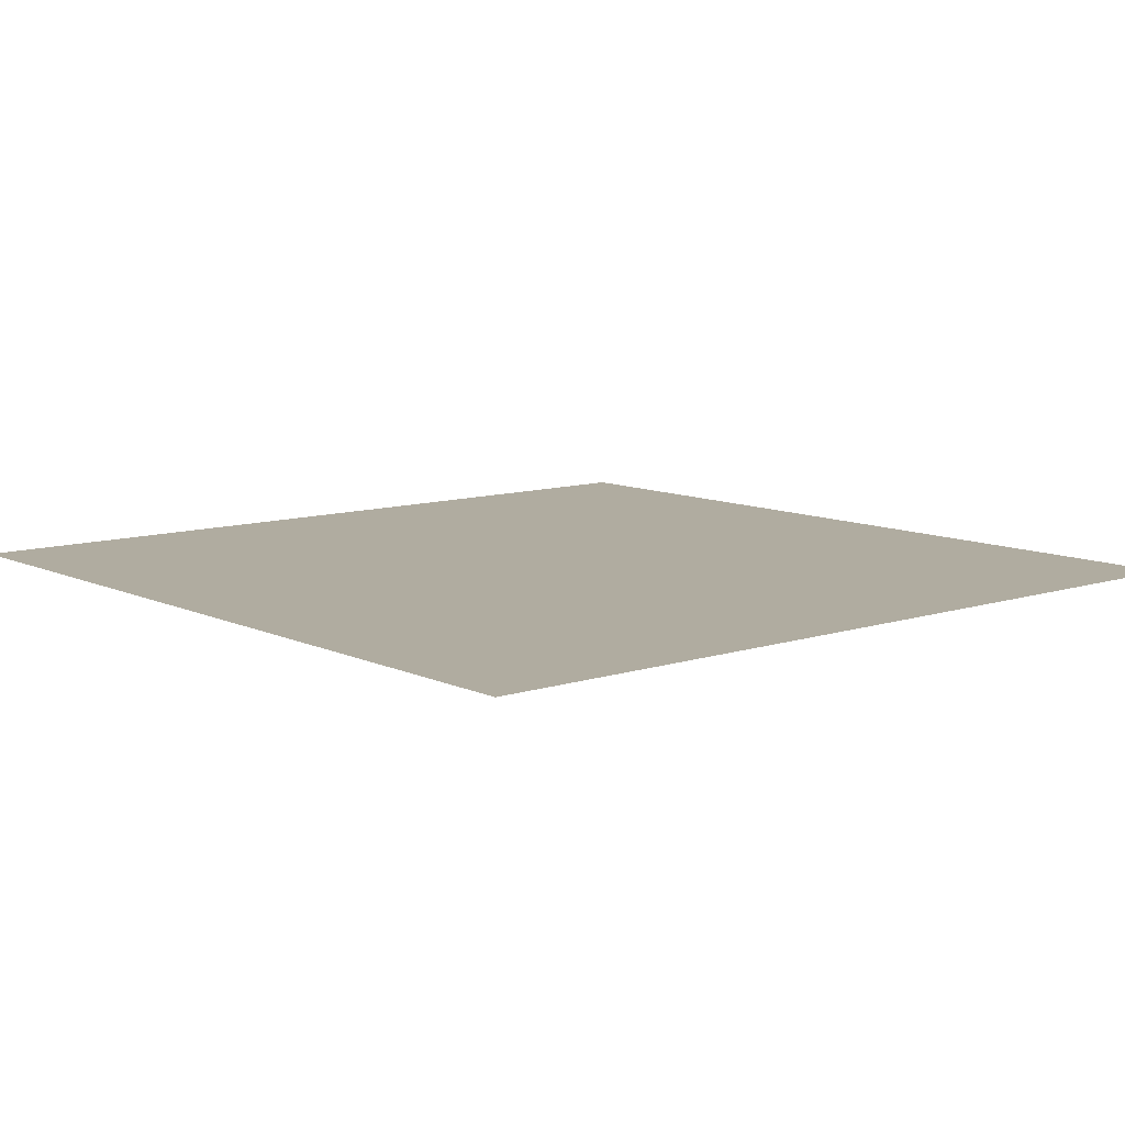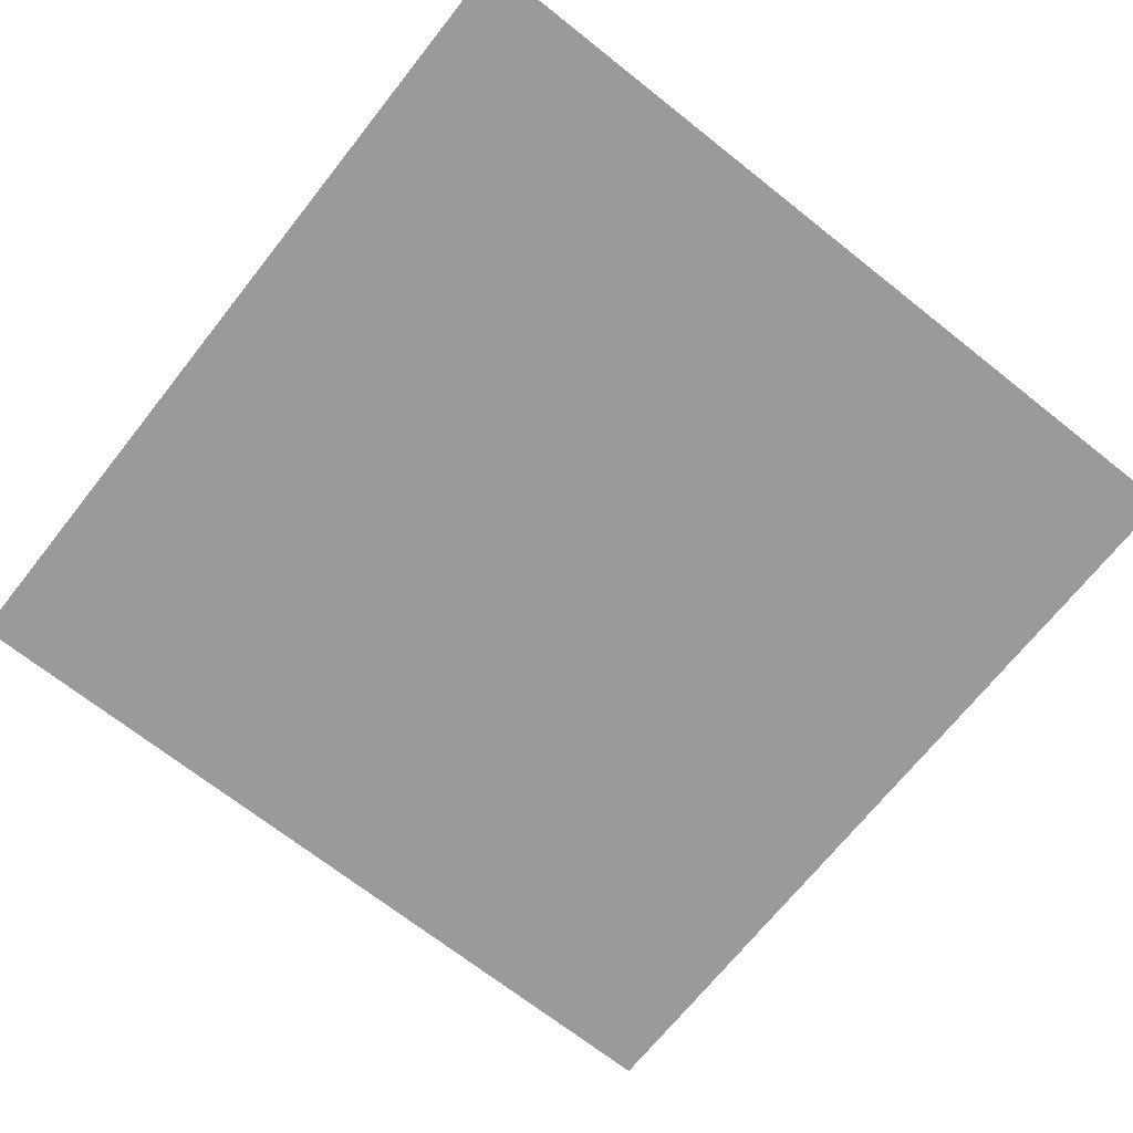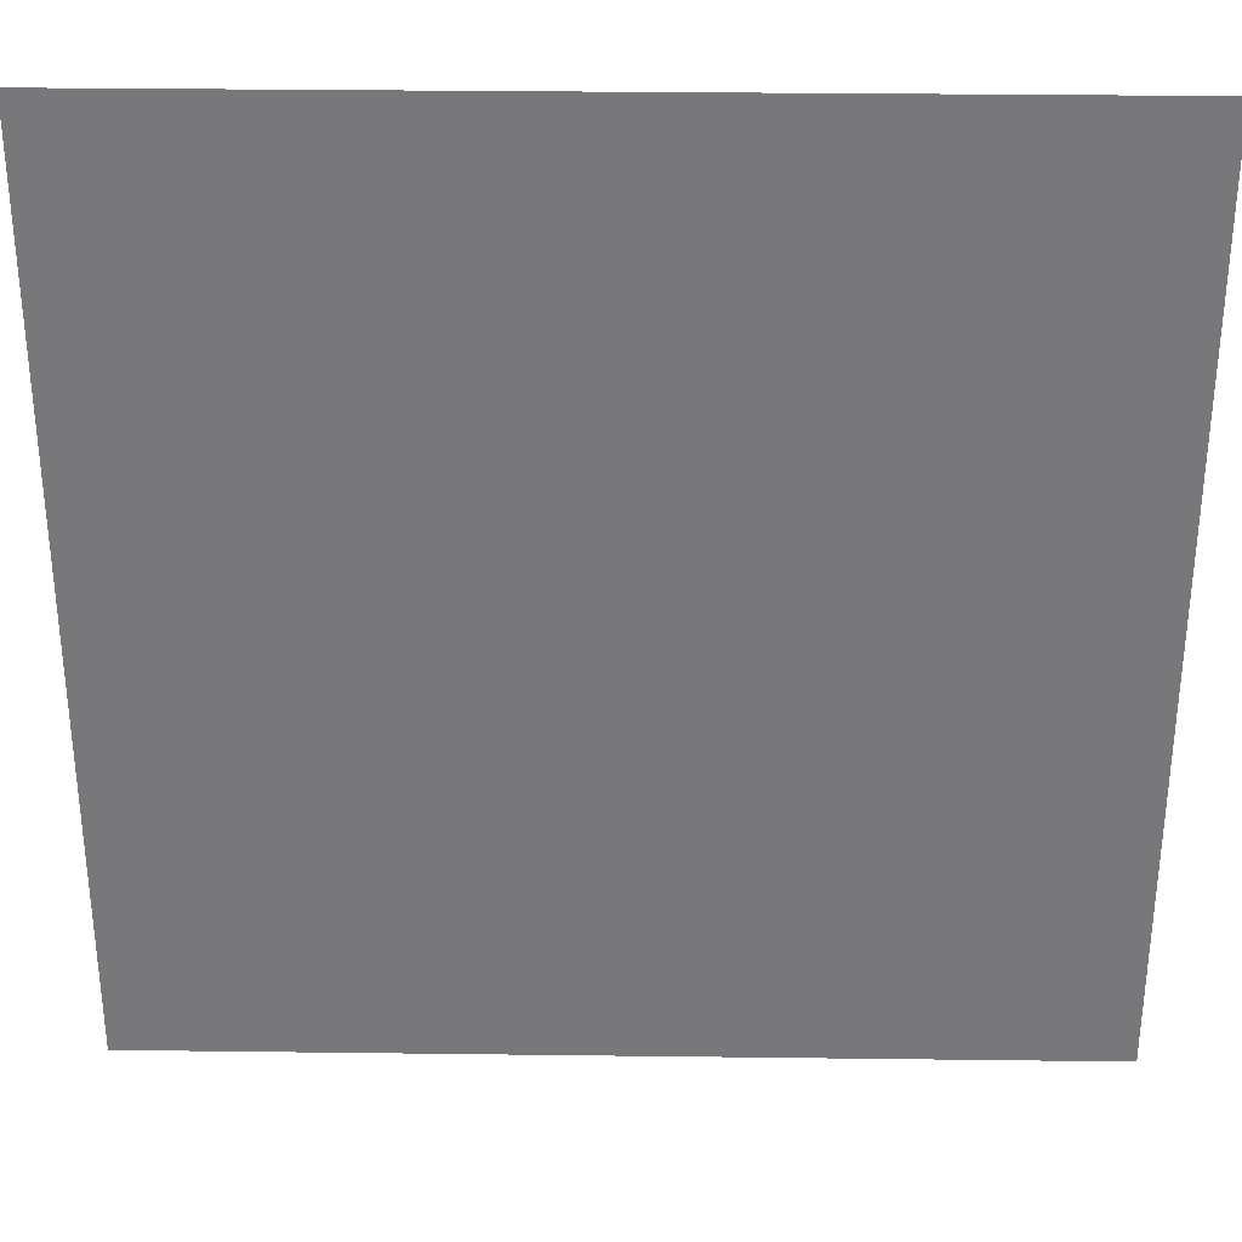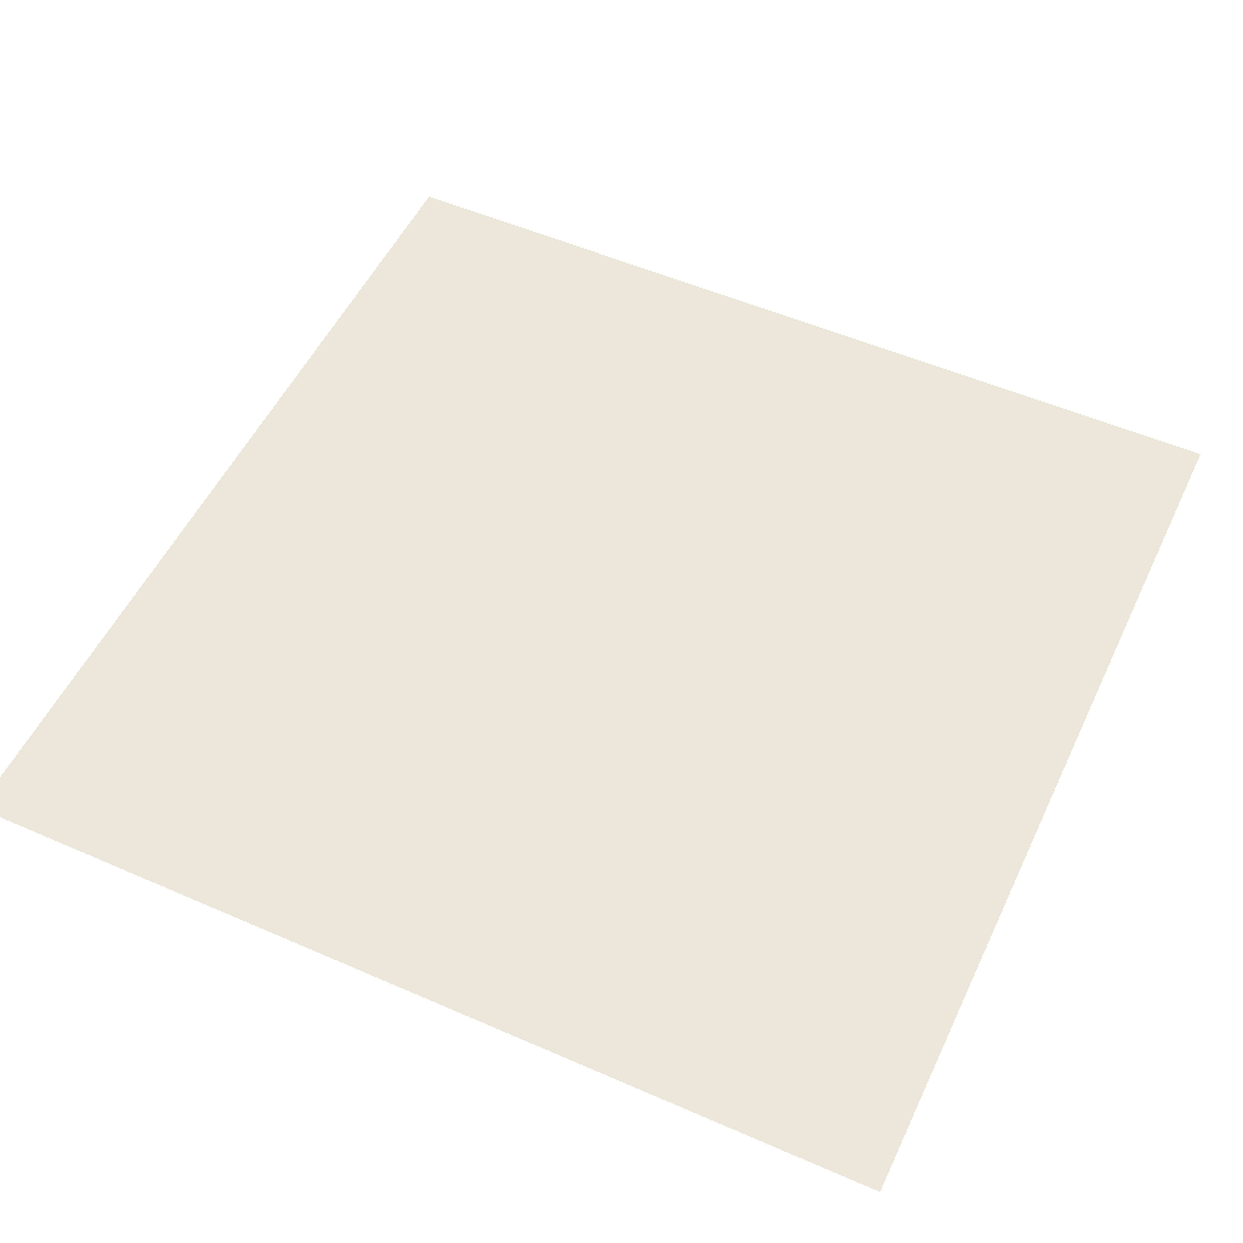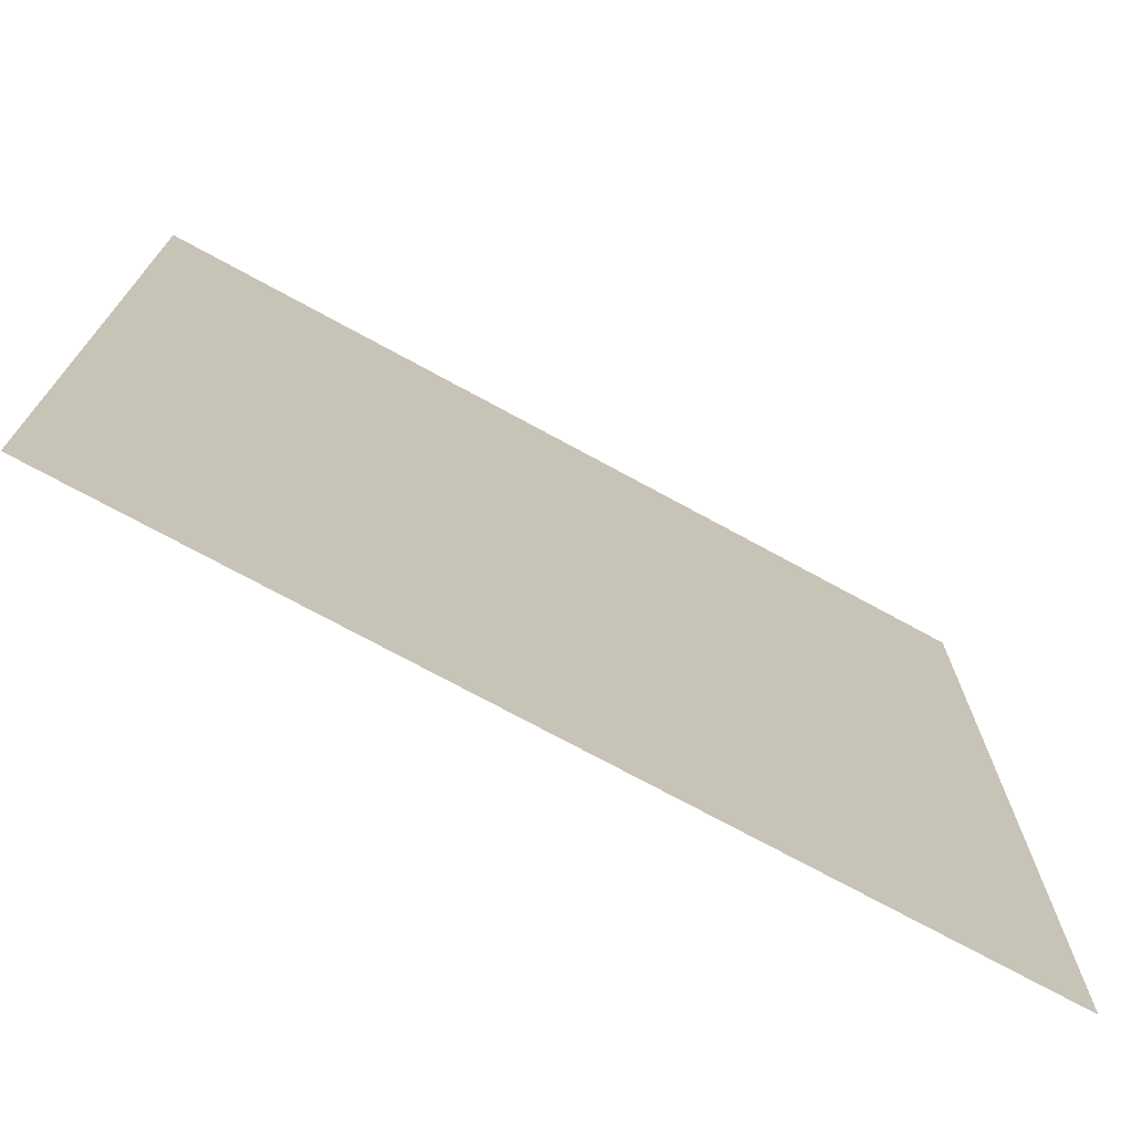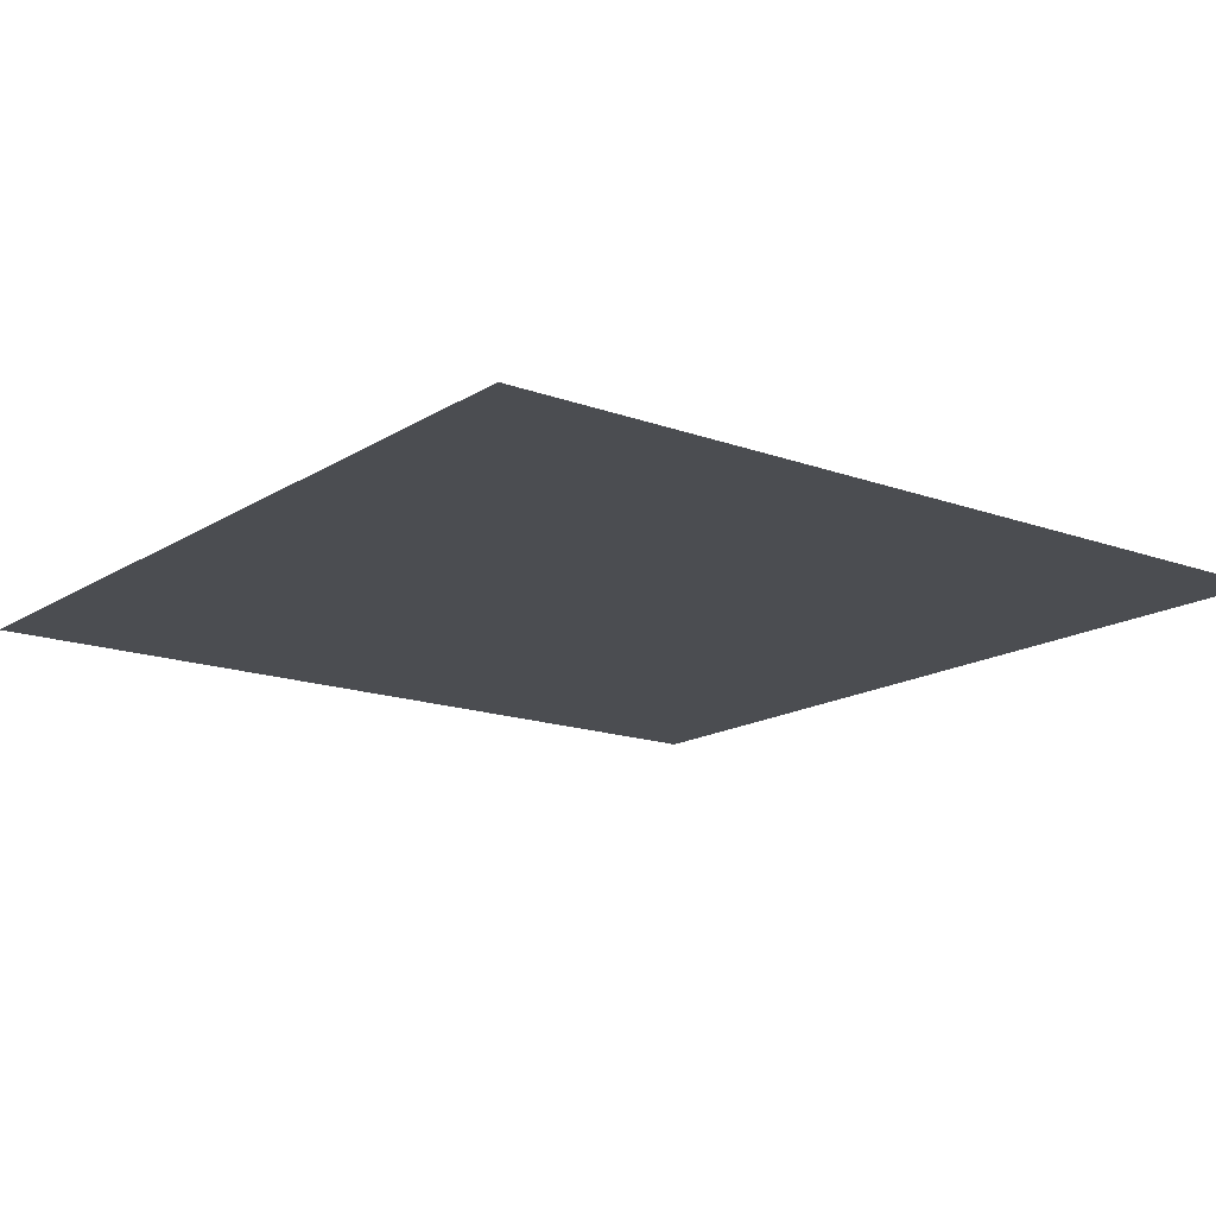
<metadata>
{"format":"obj","ext":"obj","renderer":"f3d","projection":"perspective","resolution":1024,"background":"white","views":[{"elev":9.9,"azim":49.9,"up":"+Y"},{"elev":-69.5,"azim":141.6,"up":"+Y"},{"elev":32.3,"azim":1.0,"up":"+Z"},{"elev":53.0,"azim":-64.9,"up":"+Y"},{"elev":-73.7,"azim":-28.6,"up":"+Z"},{"elev":-15.7,"azim":52.5,"up":"+Y"}]}
</metadata>
<code>
g default
v -149.5 0.07717 149.5
v 149.5 0.07717 149.5
v -149.5 0.07717 -149.5
v 149.5 0.07717 -149.5
g pPlane1
f 1 2 3
f 3 2 4

</code>
